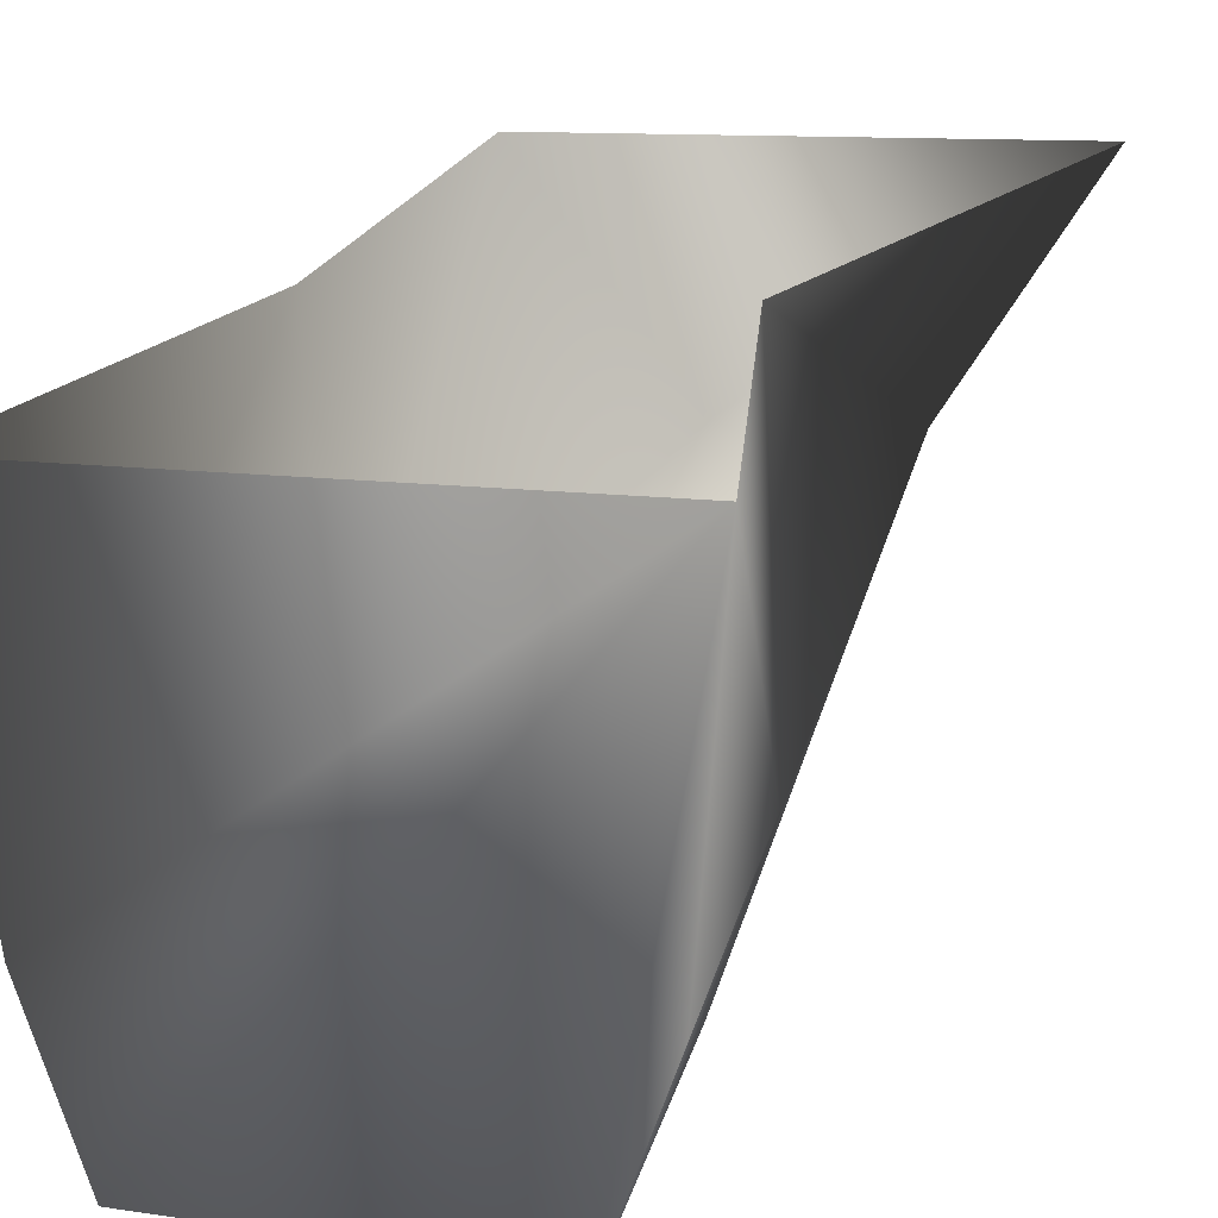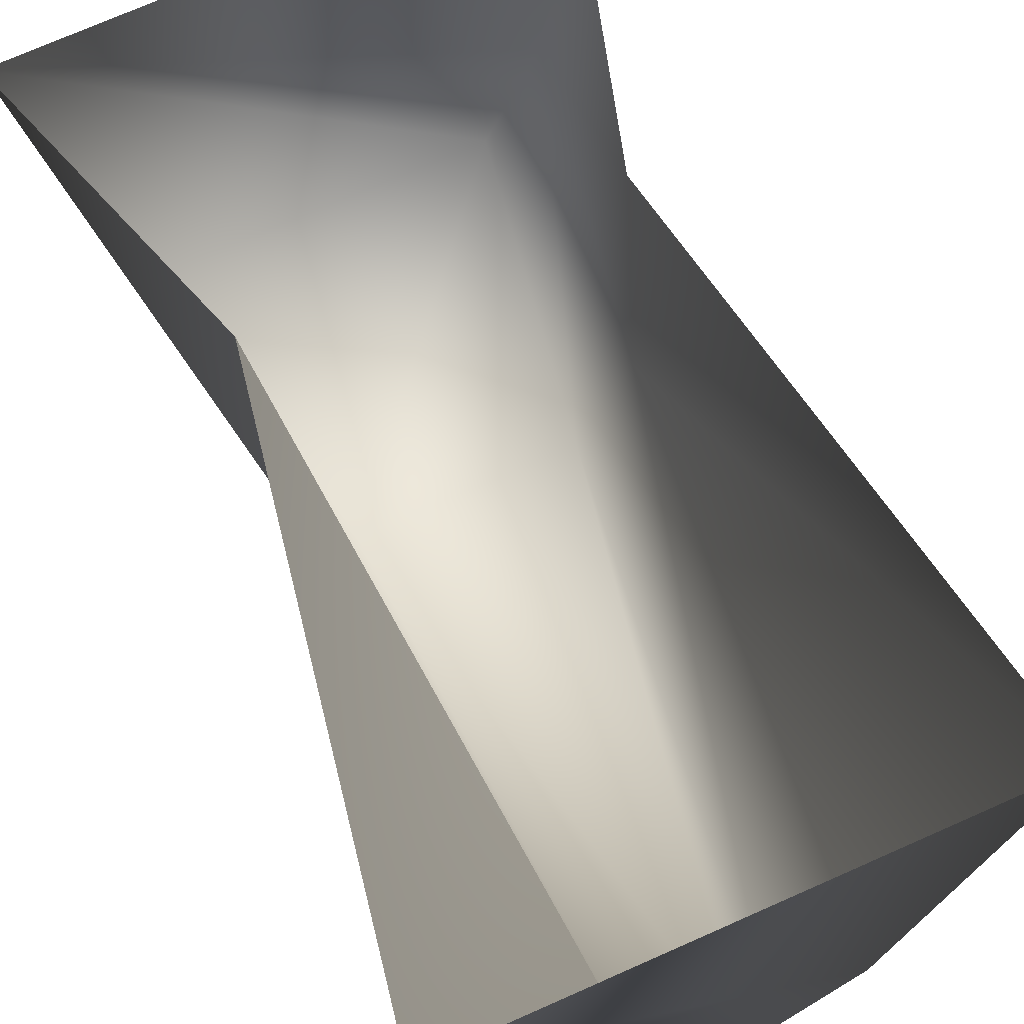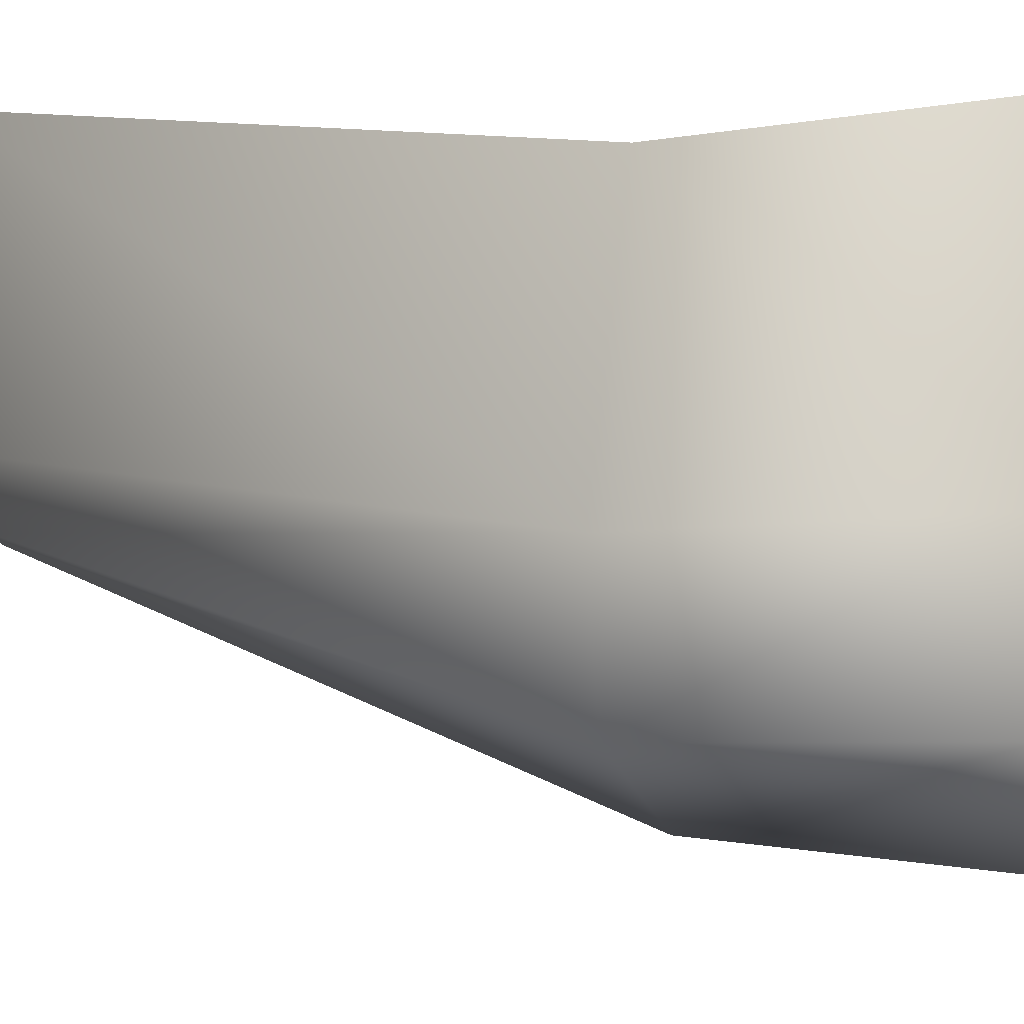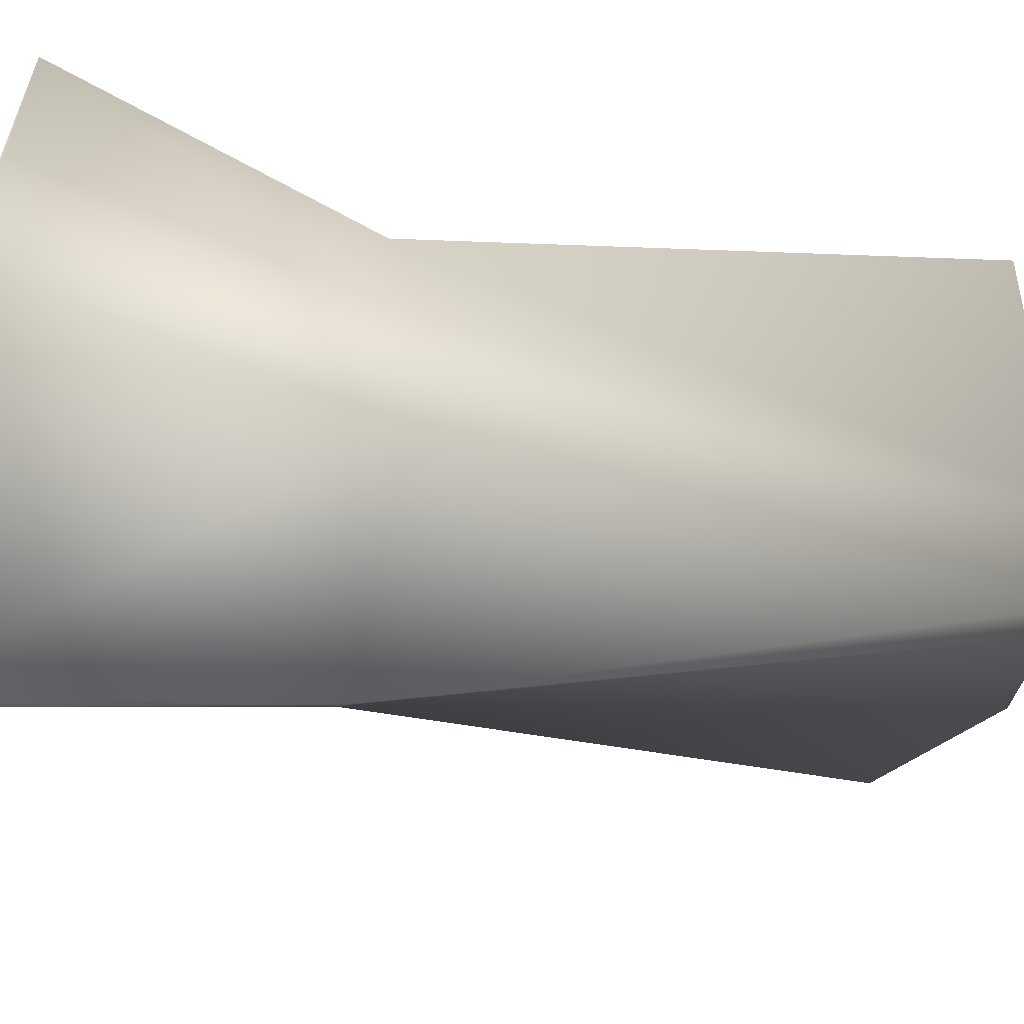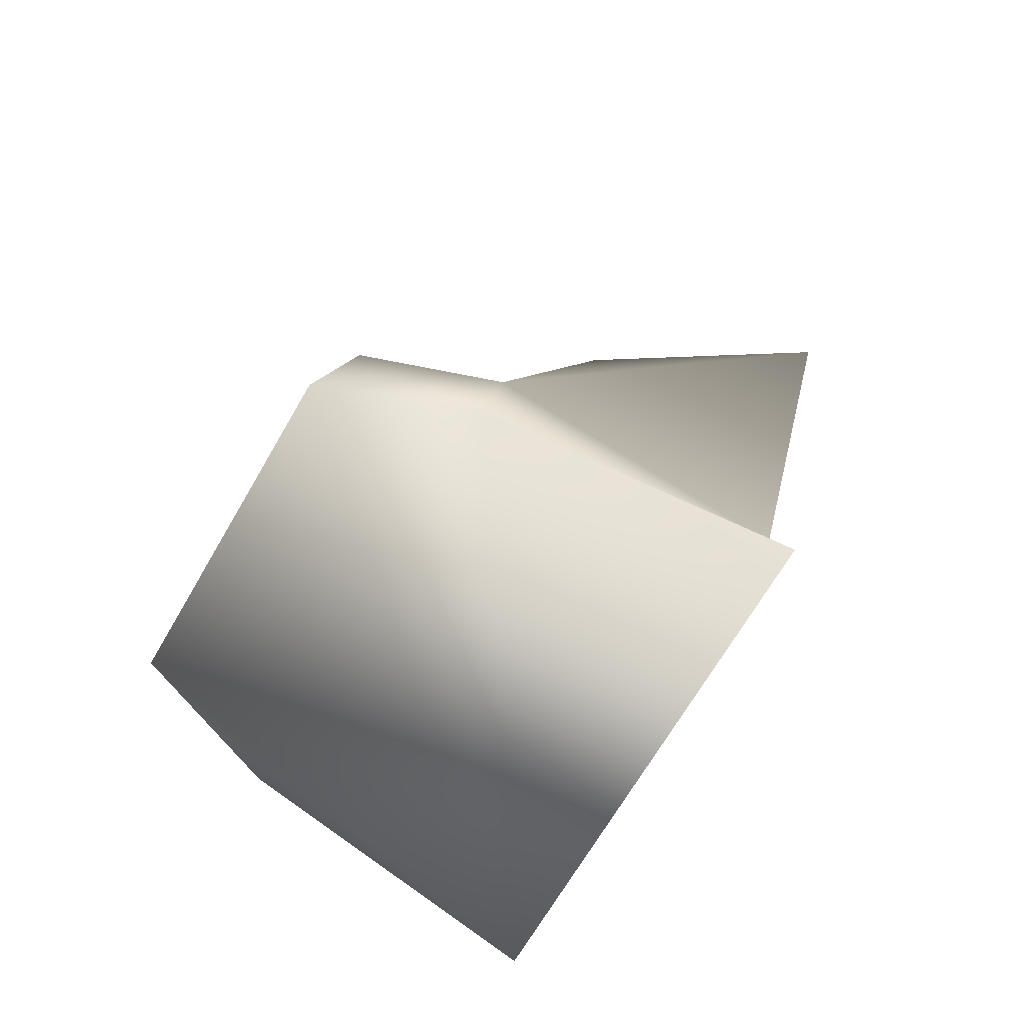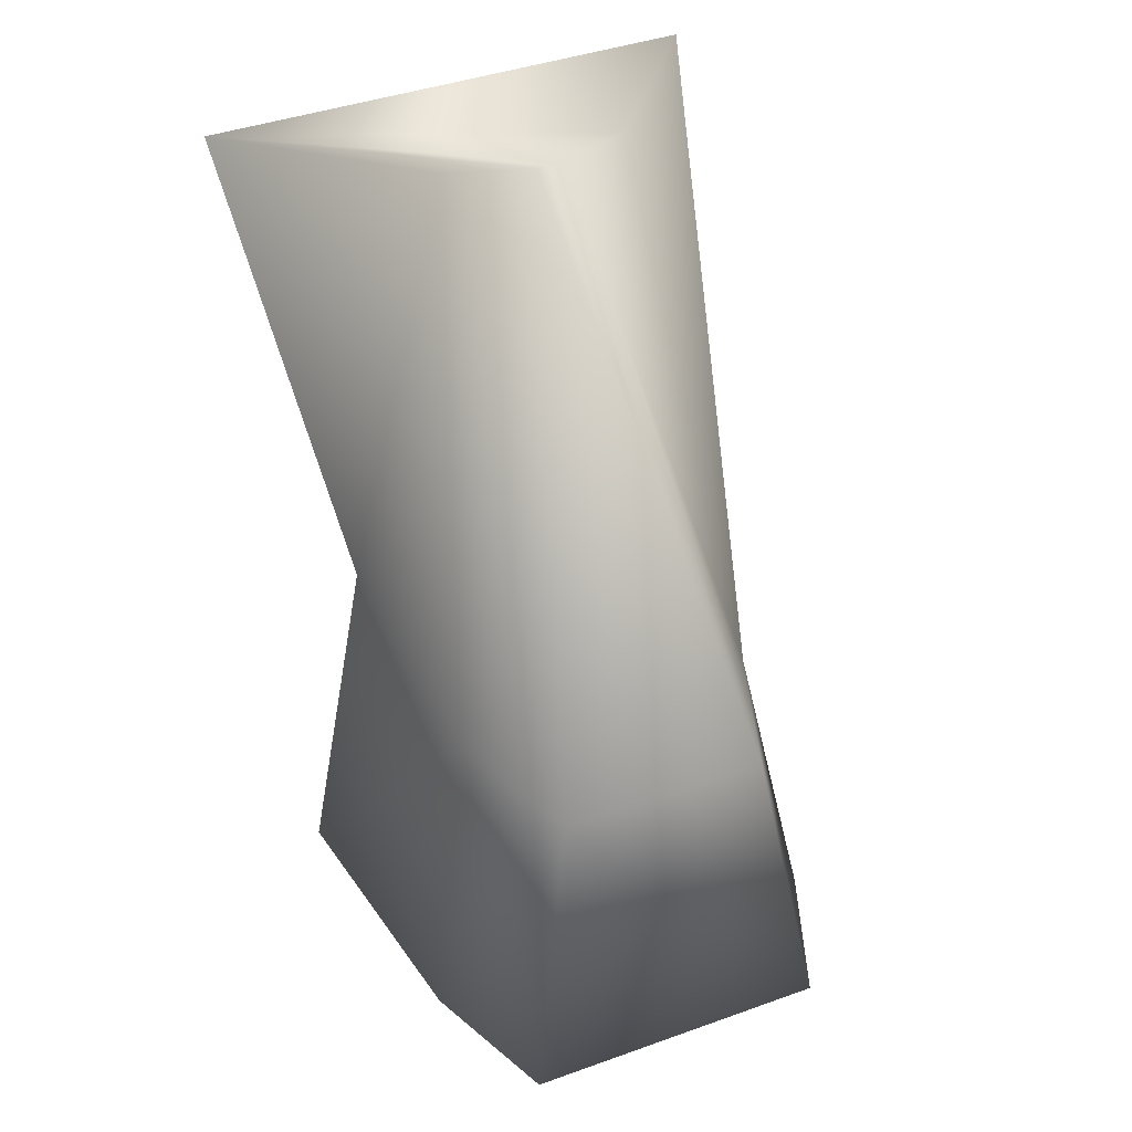
<metadata>
{"format":"obj","ext":"obj","renderer":"f3d","projection":"perspective","resolution":1024,"background":"white","views":[{"elev":10.1,"azim":-158.4,"up":"+Y"},{"elev":74.0,"azim":-23.8,"up":"+Y"},{"elev":-25.3,"azim":107.0,"up":"+Y"},{"elev":-76.0,"azim":-103.0,"up":"+Y"},{"elev":-68.5,"azim":59.9,"up":"+Z"},{"elev":42.3,"azim":-23.1,"up":"+Z"}]}
</metadata>
<code>
g JohnsNose
v -0.08017 -0.04892 0.09946
v 0.08017 -0.04892 0.09946
v 0.02871 -0.1209 0.1153
v 0.003876 -0.1328 0.118
v -0.003876 -0.1328 0.118
v -0.02871 -0.1209 0.1153
v -0.02871 -0.1209 0.1153
v -0.05033 -0.07313 -0.07409
v -0.08017 -0.04892 0.09946
v -0.05033 -0.1775 -0.06096
v -0.08036 -0.09734 -0.1735
v -0.06853 -0.1946 -0.1637
v -0.05057 -0.2407 -0.1623
v -0.034 -0.2236 -0.05924
v -0.003876 -0.1328 0.118
v 0.05057 -0.2407 -0.1623
v 0.034 -0.2236 -0.05924
v 0.003876 -0.1328 0.118
v 0.06853 -0.1946 -0.1637
v 0.05033 -0.1775 -0.06096
v 0.02871 -0.1209 0.1153
v 0.08017 -0.04892 0.09946
v 0.05033 -0.07313 -0.07409
v 0.08036 -0.09734 -0.1735
v 0.06853 -0.1946 -0.1637
v 0.08036 -0.09734 -0.1735
v -0.08036 -0.09734 -0.1735
v 0.05057 -0.2407 -0.1623
v -0.05057 -0.2407 -0.1623
v -0.06853 -0.1946 -0.1637
g JohnsNose_0
f 3 2 1
f 1 4 3
f 1 5 4
f 1 6 5
f 9 8 7
f 8 10 7
f 8 11 10
f 11 12 10
f 12 13 10
f 10 14 7
f 13 14 10
f 14 15 7
f 14 13 16
f 15 14 17
f 17 14 16
f 18 15 17
f 17 16 19
f 18 17 20
f 20 17 19
f 21 18 20
f 21 20 22
f 20 23 22
f 20 19 23
f 19 24 23
f 27 26 25
f 25 28 27
f 28 29 27
f 29 30 27

</code>
